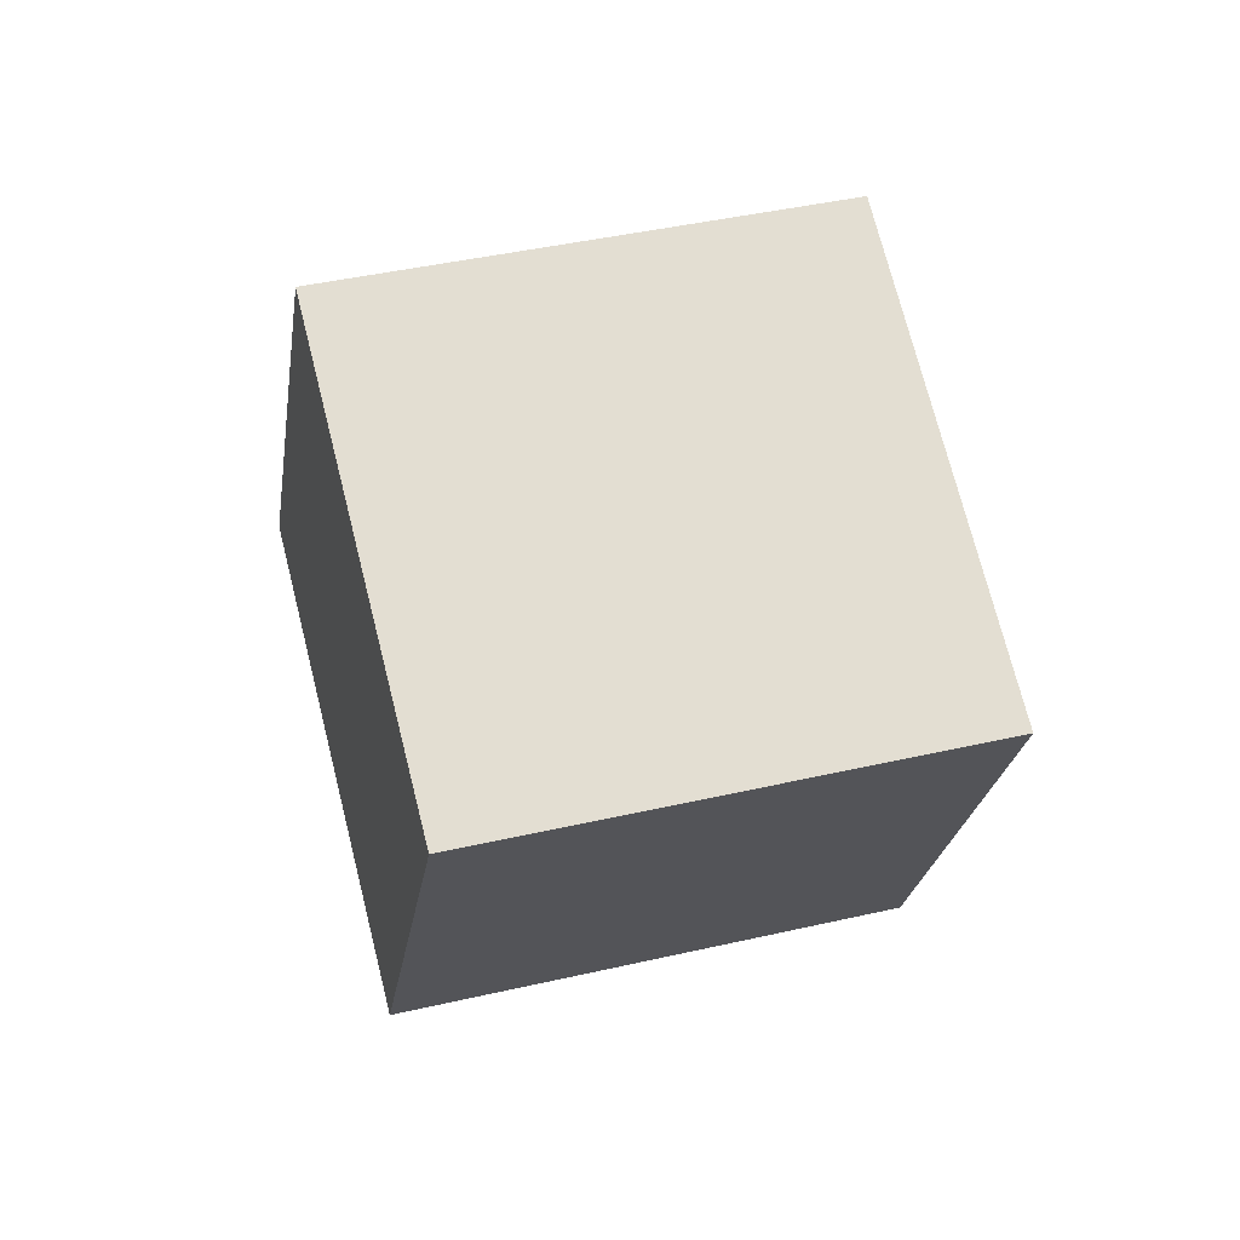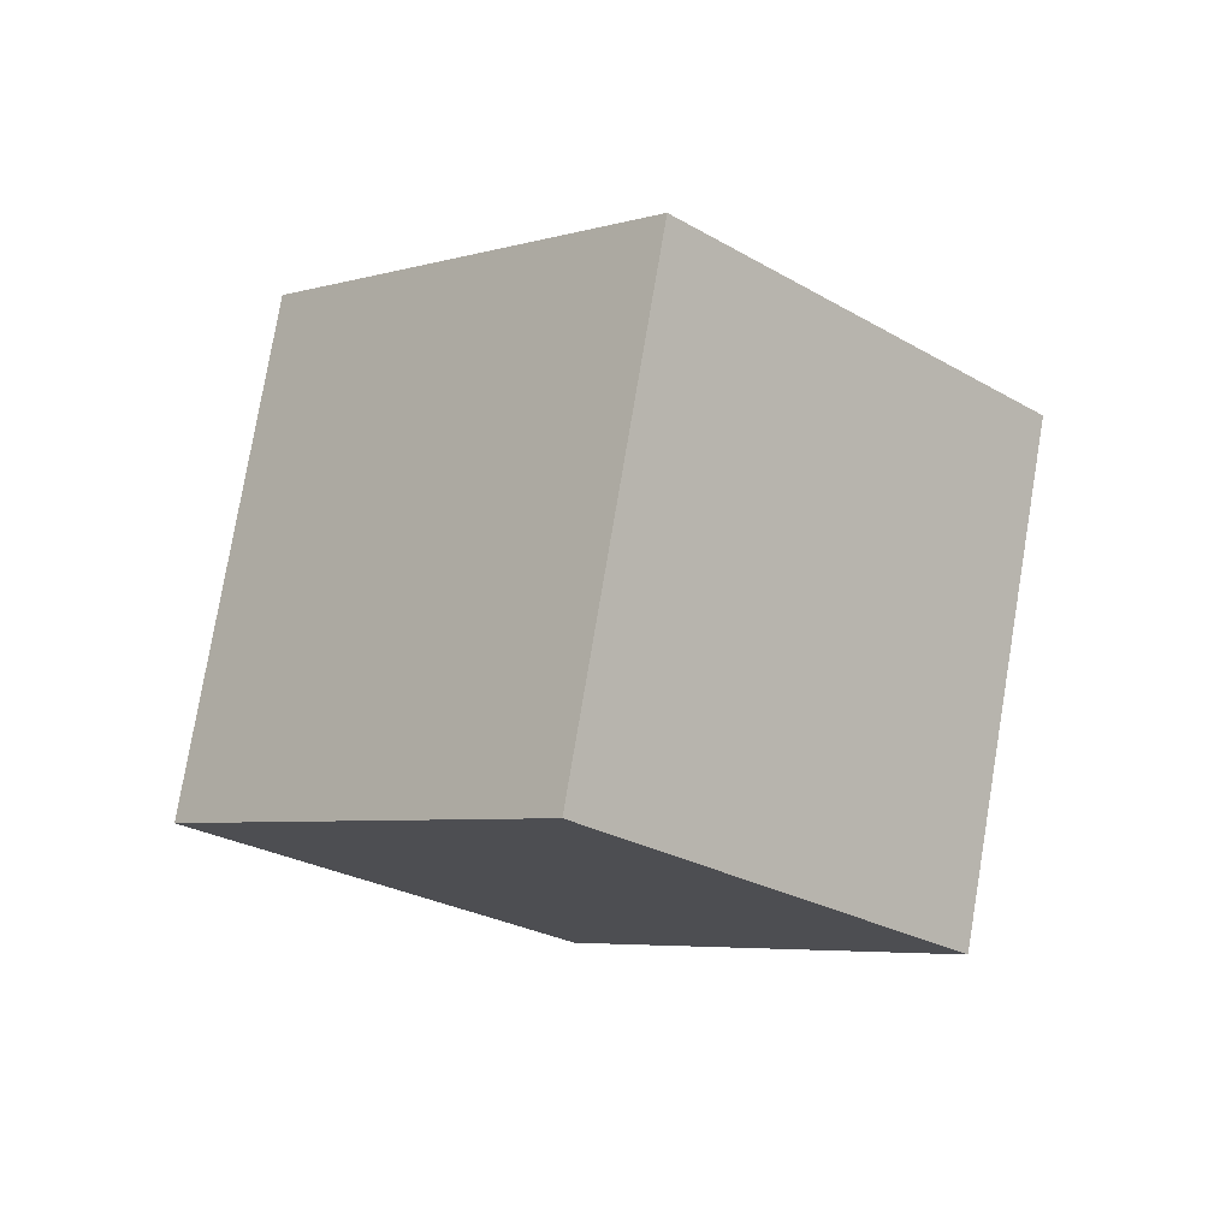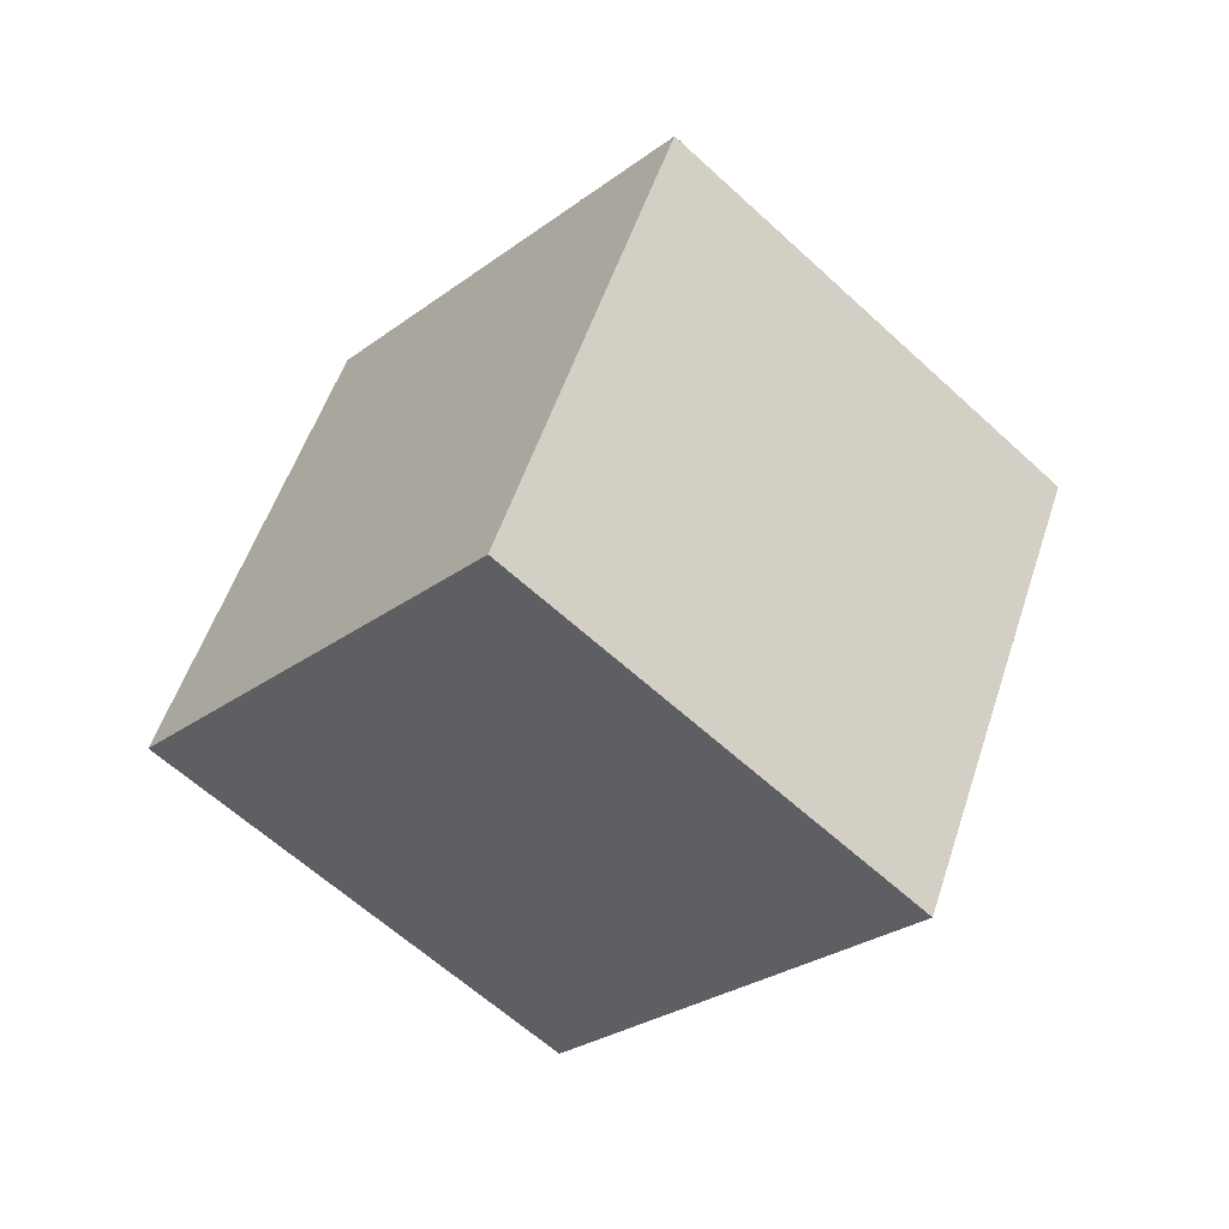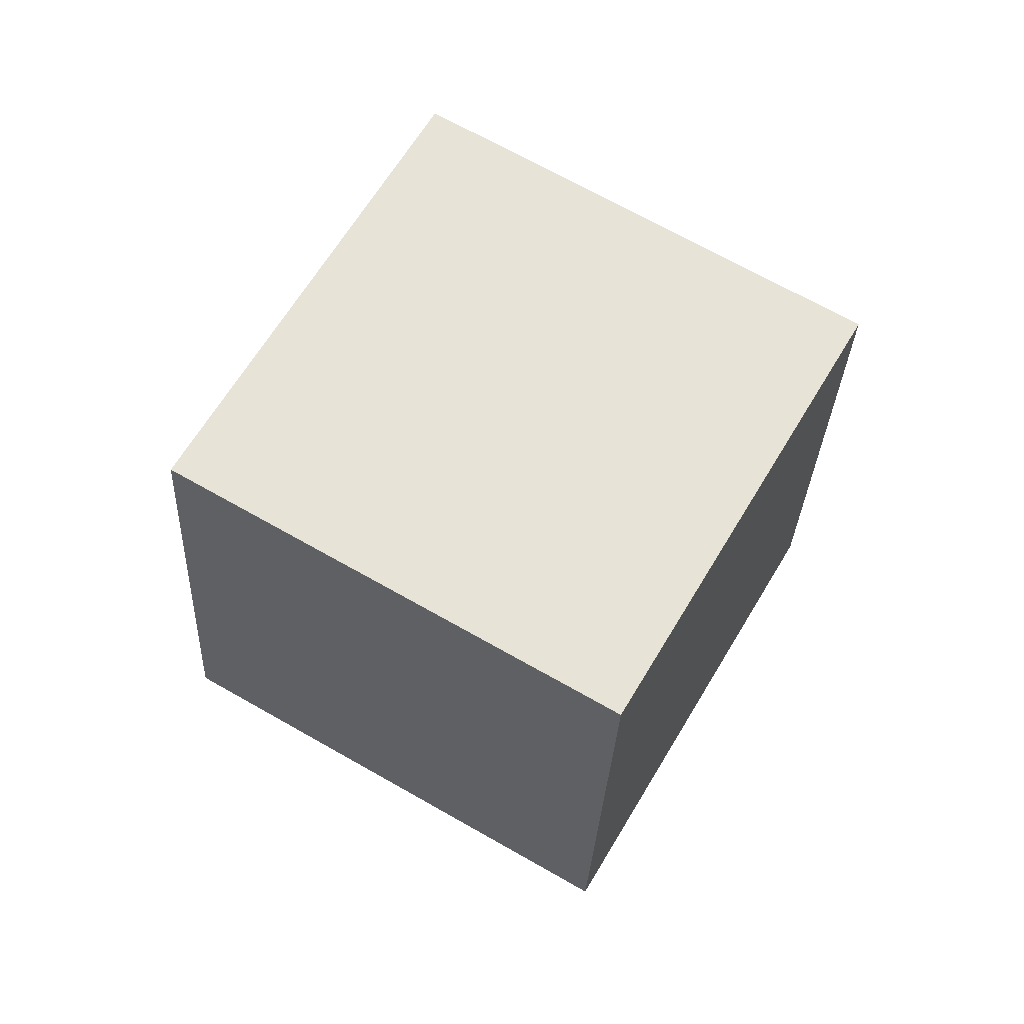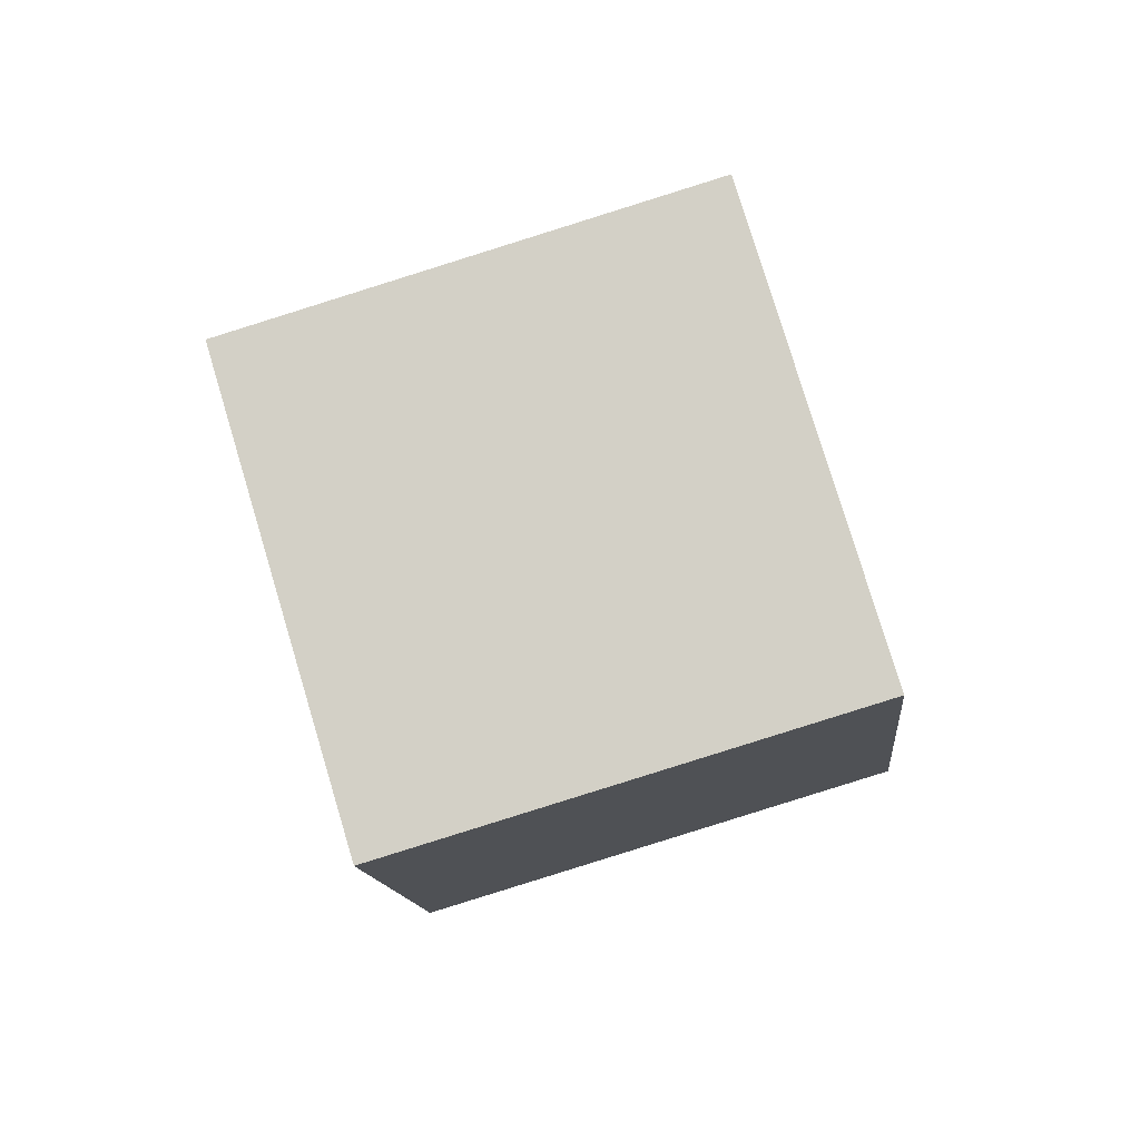
<metadata>
{"format":"obj","ext":"obj","renderer":"f3d","projection":"perspective","resolution":1024,"background":"white","views":[{"elev":-50.2,"azim":132.6,"up":"+Z"},{"elev":-45.7,"azim":88.8,"up":"+Z"},{"elev":41.2,"azim":-130.5,"up":"+Y"},{"elev":-43.5,"azim":39.9,"up":"+Z"},{"elev":-55.2,"azim":-43.0,"up":"+Y"}]}
</metadata>
<code>
o Cube.072_Cube.913
v 1.67 -1.589 -0.2219
v 0.5633 -0.3737 0.2468
v 2.565 -1.327 1.211
v 1.458 -0.1112 1.679
v 0.7233 -2.762 0.5844
v -0.3834 -1.547 1.053
v 1.618 -2.5 2.017
v 0.5115 -1.284 2.486
f 2 3 1
f 4 7 3
f 8 5 7
f 6 1 5
f 7 1 3
f 4 6 8
f 2 4 3
f 4 8 7
f 8 6 5
f 6 2 1
f 7 5 1
f 4 2 6

</code>
